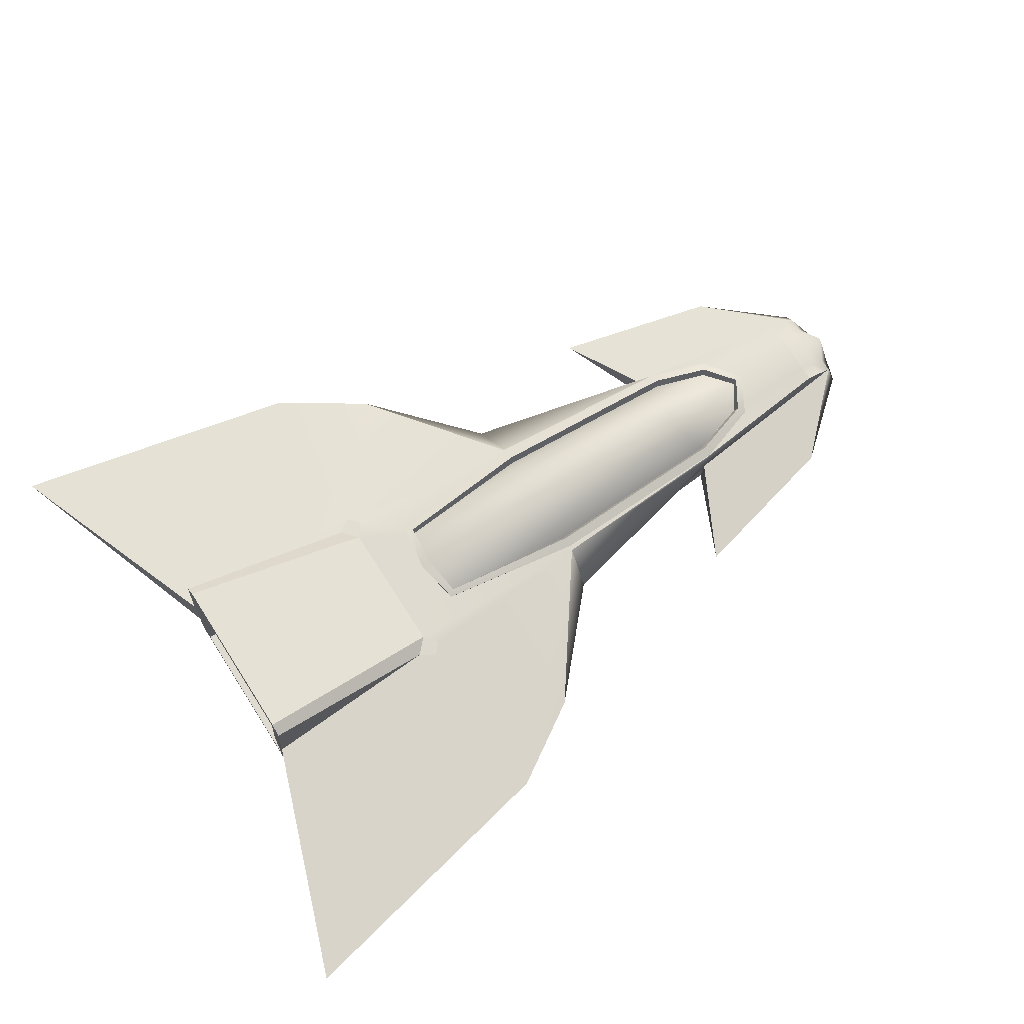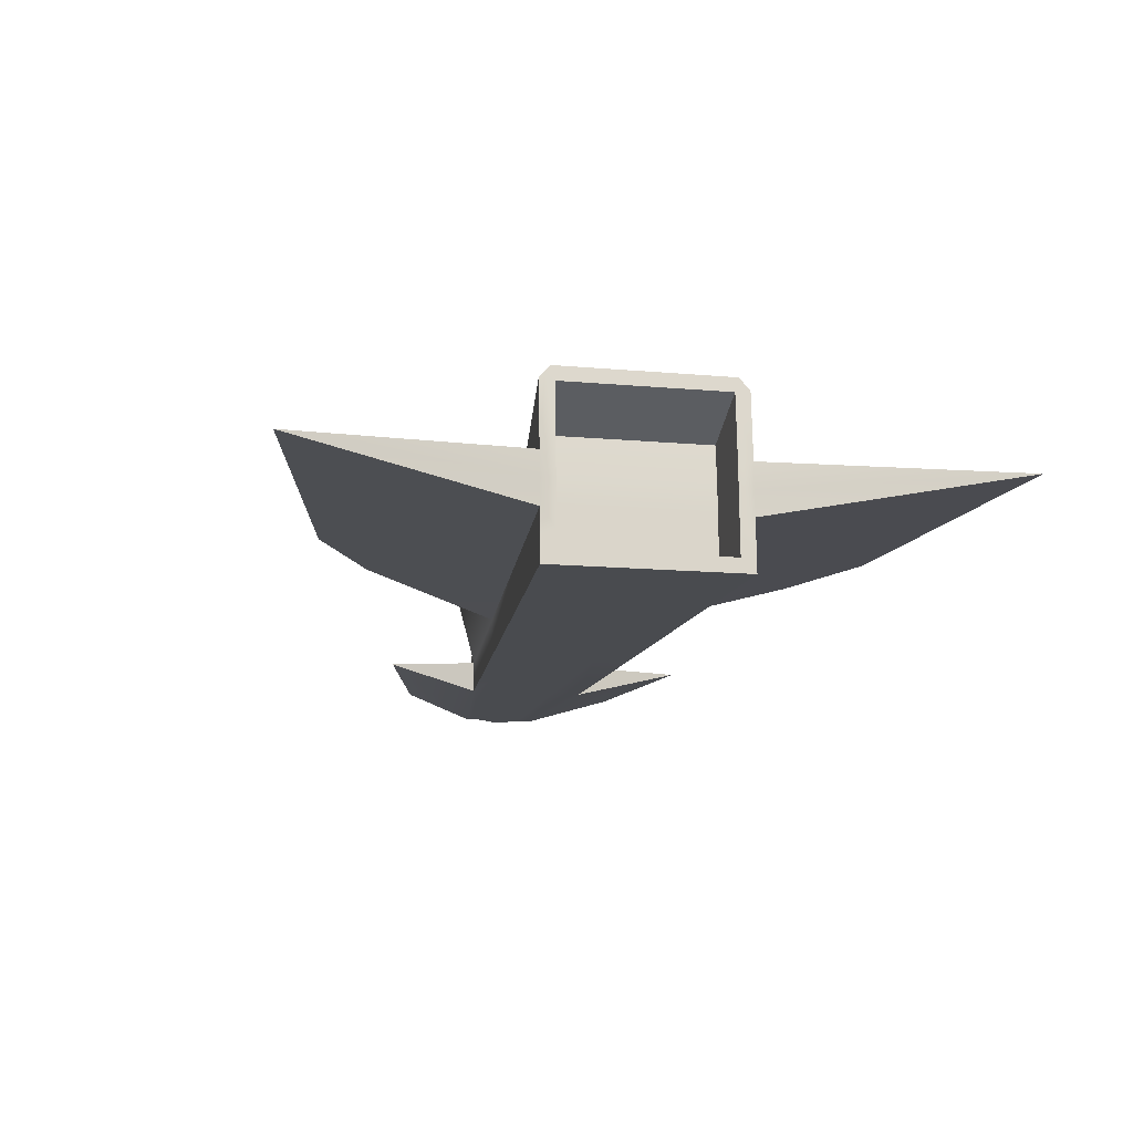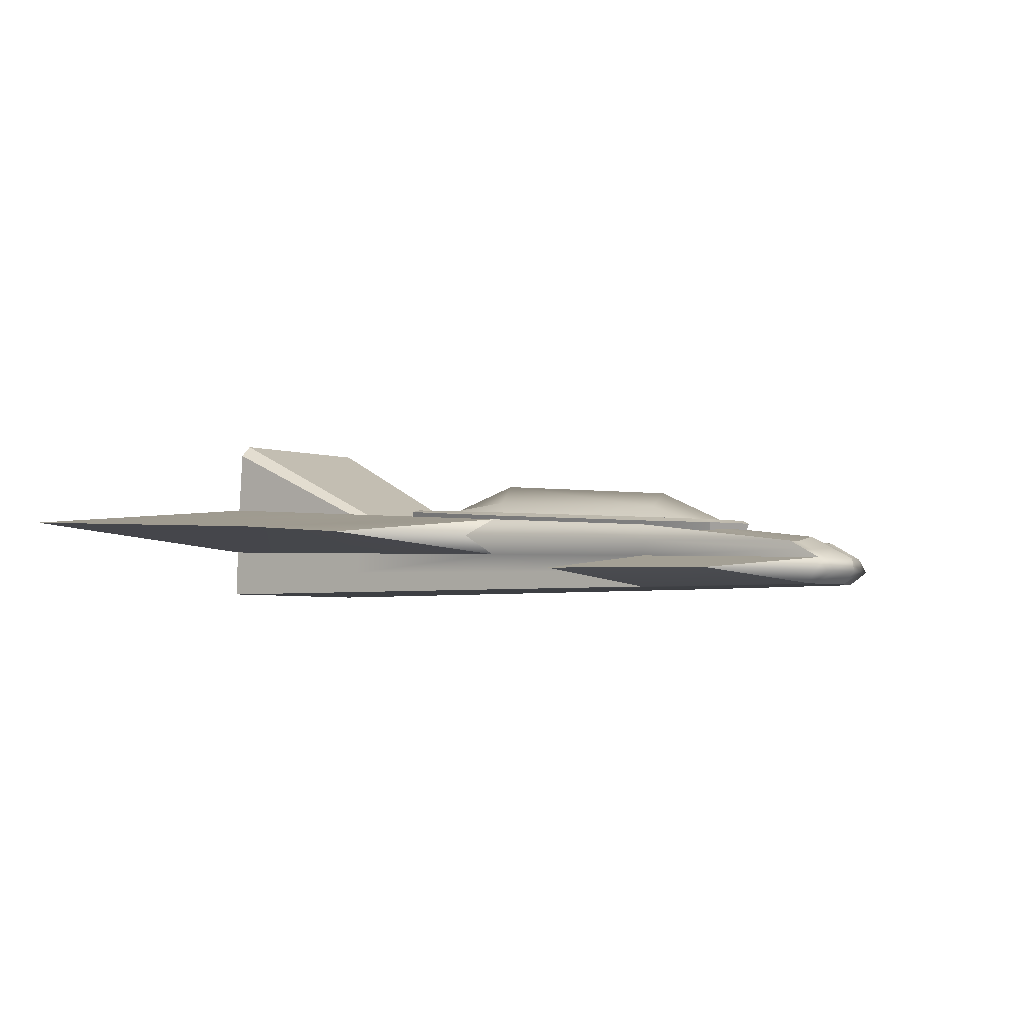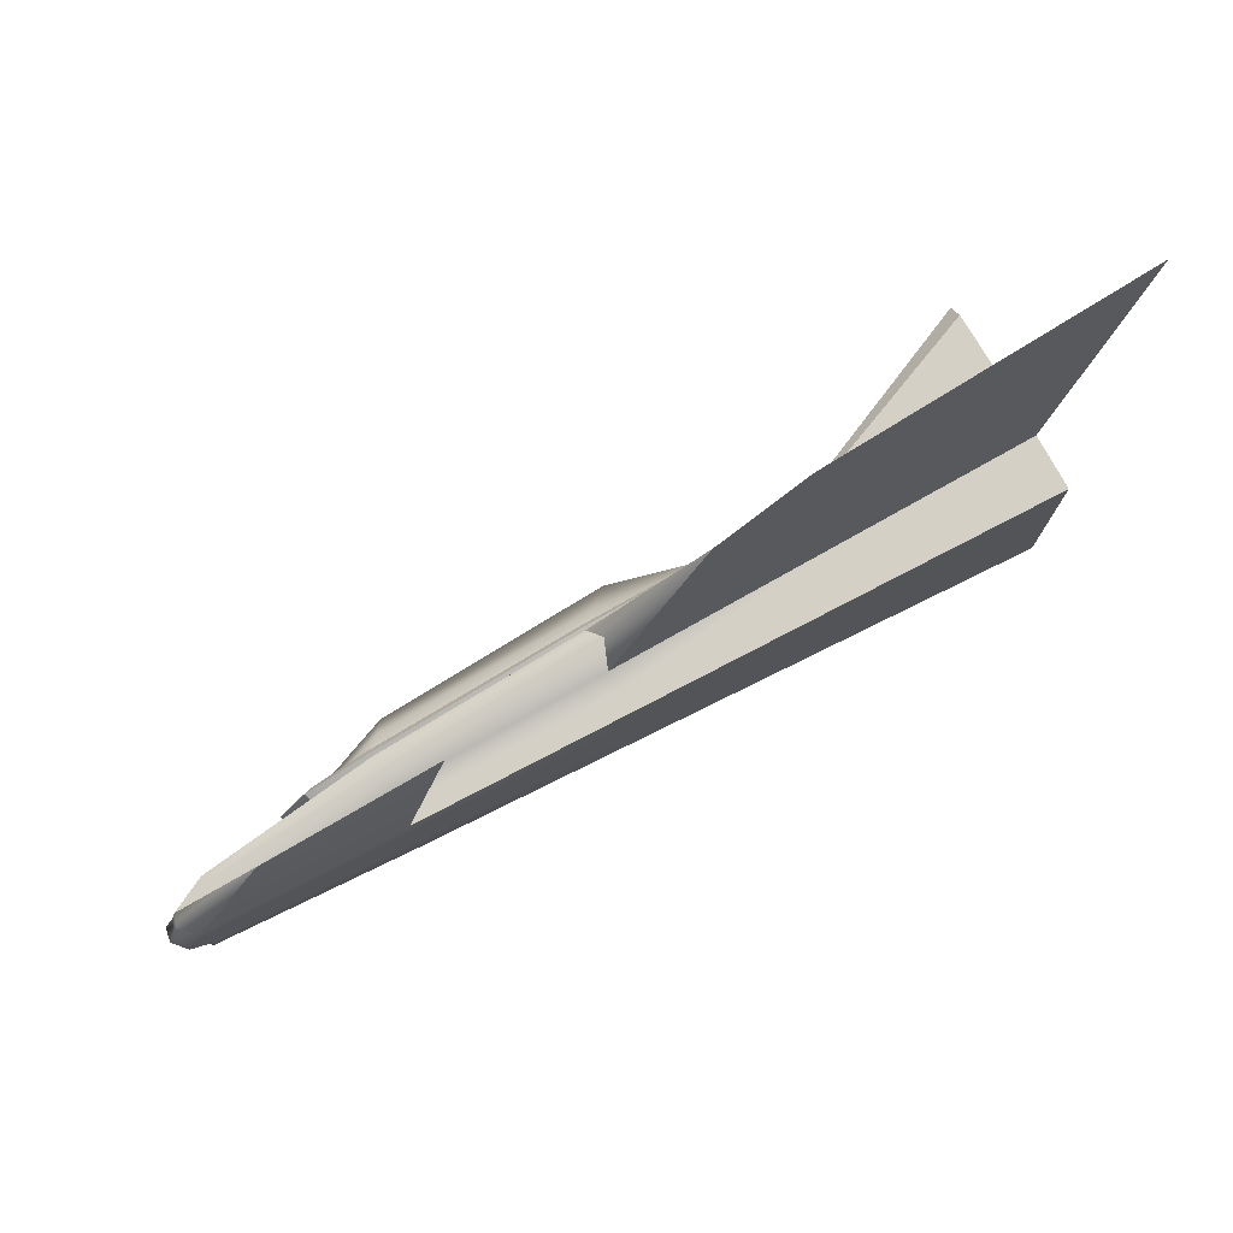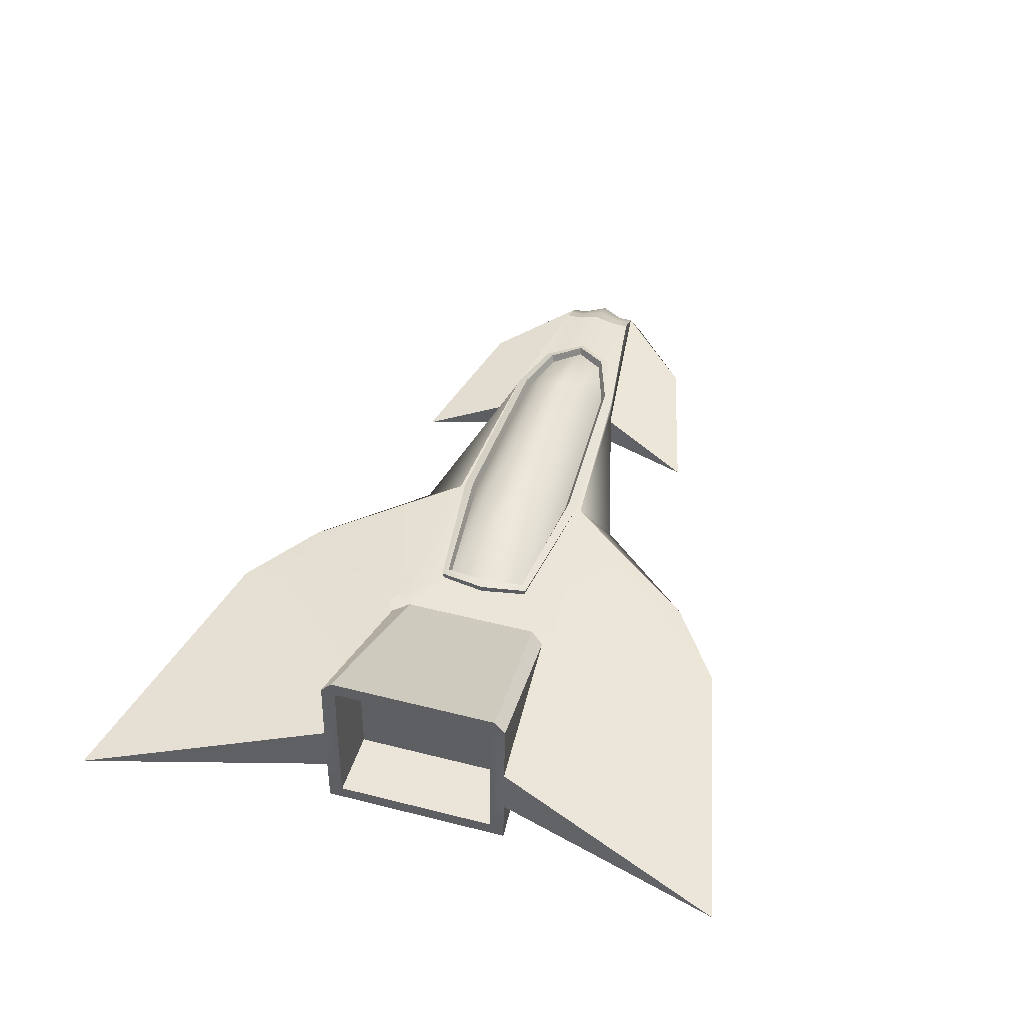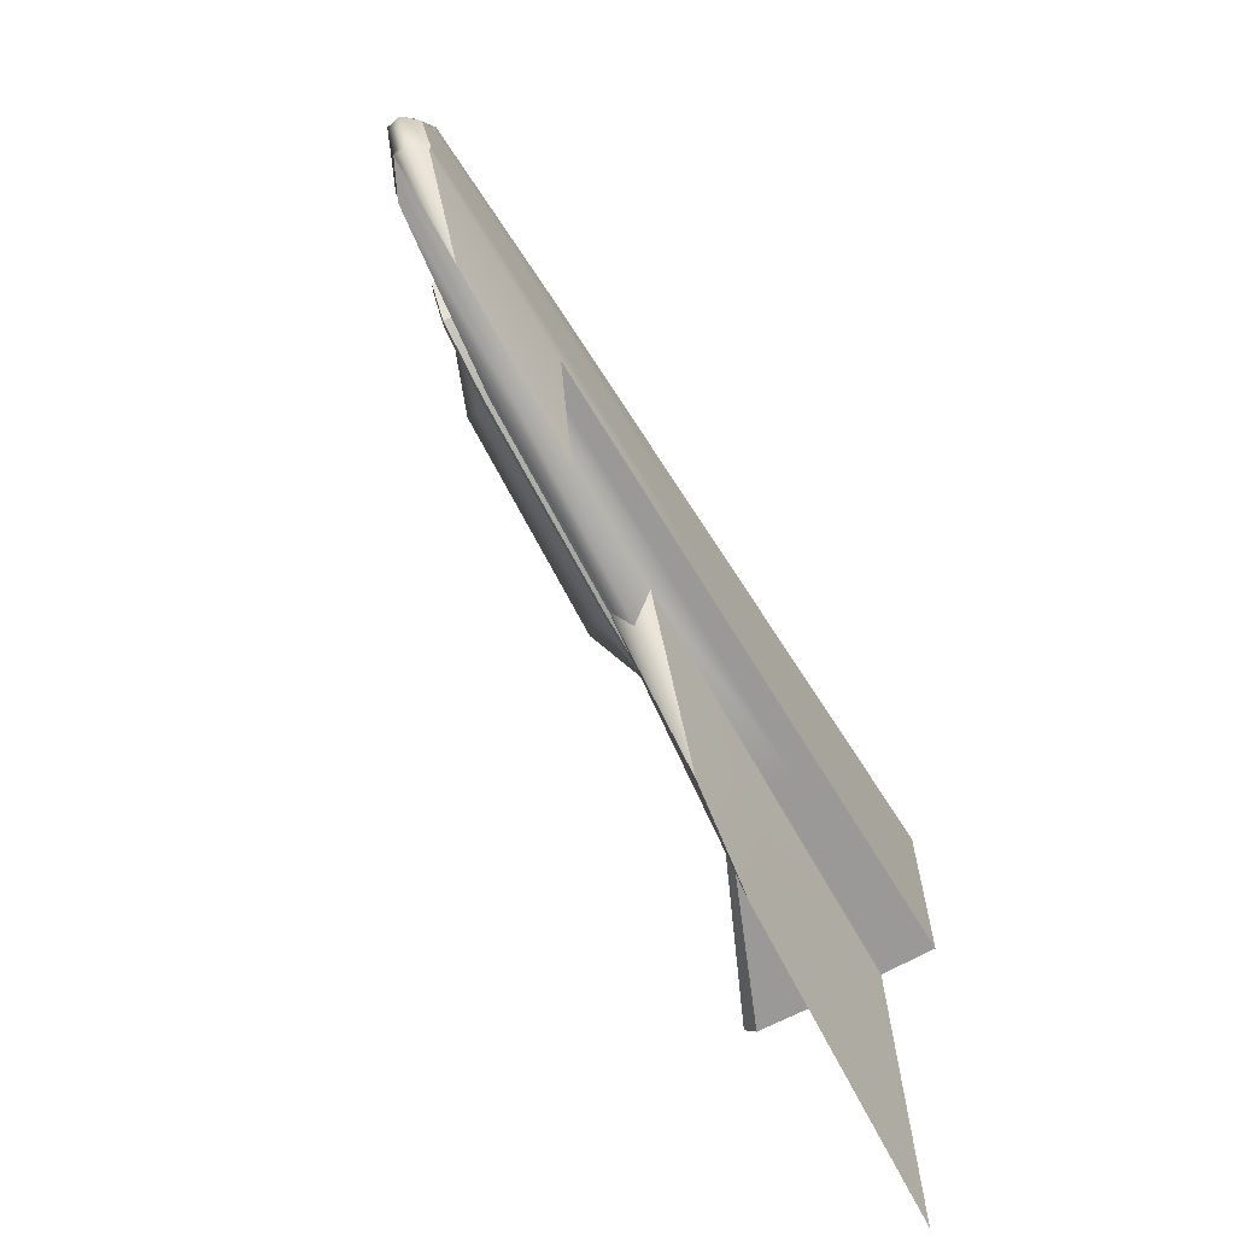
<metadata>
{"format":"obj","ext":"obj","renderer":"f3d","projection":"perspective","resolution":1024,"background":"white","views":[{"elev":72.7,"azim":147.2,"up":"+Y"},{"elev":-13.7,"azim":78.7,"up":"+Y"},{"elev":-4.1,"azim":-139.0,"up":"+Y"},{"elev":77.1,"azim":-26.7,"up":"+Z"},{"elev":47.4,"azim":106.1,"up":"+Y"},{"elev":-66.2,"azim":-58.2,"up":"+Z"}]}
</metadata>
<code>
g default
v -13.39 4.118 1.347
v 13.84 4.2 3.33
v -12.66 5.601 1.35
v 13.71 7.777 3.33
v -12.66 5.601 -1.35
v 13.71 7.777 -3.33
v -13.39 4.118 -1.347
v 13.84 4.2 -3.33
v -12.66 5.601 -0.8325
v -13.39 4.118 -0.8325
v 13.84 4.2 -1.665
v -12.67 5.791 0
v -13.94 4.098 0
v 13.84 4.2 0
v -12.66 5.601 0.8325
v -13.39 4.118 0.8325
v 13.84 4.2 1.665
v 6.944 4.176 -2.914
v 6.944 4.176 -1.457
v 6.944 4.176 0
v 6.944 4.176 1.457
v 6.944 4.176 2.914
v 6.832 7.306 1.457
v 6.832 7.306 0
v 6.832 7.306 -1.457
v 0.04812 4.153 -2.497
v 0.04812 4.153 -1.249
v 0.04812 4.153 0
v 0.04812 4.153 1.249
v 0.04812 4.153 2.497
v -0.04813 6.836 2.497
v 0.5839 7.57 1.249
v 1.235 8.303 0
v 0.5839 7.57 -1.249
v -0.04813 6.836 -2.497
v -6.848 4.129 -2.081
v -6.848 4.129 -1.041
v -6.848 4.129 0
v -6.848 4.129 1.041
v -6.848 4.129 2.081
v -6.928 6.365 2.081
v -6.559 7.09 1.041
v -6.267 7.654 0
v -6.559 7.09 -1.041
v -6.928 6.365 -2.081
v -13.78 5 -1.321
v -13.78 5 -0.8325
v -14.29 4.982 0
v -13.78 5 0.8325
v -13.78 5 1.321
v -6.888 5.247 2.081
v -1e-06 5.494 2.497
v 6.888 5.741 2.914
v 13.78 5.988 3.33
v 13.78 5.988 -3.33
v 6.888 5.741 -2.914
v -1e-06 5.494 -2.497
v -6.888 5.247 -2.081
v -9.683 6.176 0
v -8.84 6.234 0.9828
v -6.928 6.365 1.554
v -0.04813 6.836 1.855
v 4.88 7.173 1.398
v 5.006 7.181 0
v 4.847 7.166 -1.393
v -0.04813 6.836 -1.884
v -6.928 6.365 -1.637
v -9.037 6.221 -0.9768
v -11 4.652 4.063
v -5.224 4.747 5.458
v -5.224 4.747 -5.458
v -11 4.652 -4.063
v 6.48 6.51 9.288
v 16.71 6.989 11.42
v 3.503 6.291 7.405
v 6.48 6.51 -9.288
v 16.71 6.989 -11.42
v 3.503 6.291 -7.405
v 13.52 10.52 1.665
v 13.52 10.52 0
v 13.52 10.52 -1.665
v 13.78 5.988 2.83
v 13.71 7.777 2.83
v 13.78 5.988 -2.83
v 13.71 7.777 -2.83
v 13.82 4.7 1.665
v 13.82 4.7 2.83
v 13.82 4.7 0
v 13.82 4.7 -1.665
v 13.82 4.7 -2.83
v 13.56 10.02 1.665
v 13.56 10.02 2.83
v 13.56 10.02 0
v 13.56 10.02 -1.665
v 13.56 10.02 -2.83
v 11.38 5.843 2.83
v 11.38 5.843 1.665
v 11.32 7.555 1.665
v 11.32 7.633 2.83
v 11.38 5.843 -1.665
v 11.32 7.555 -1.665
v 11.38 5.844 -2.83
v 11.32 7.555 -2.83
v 11.38 5.843 0
v 11.32 7.555 0
v 11.43 4.554 1.665
v 11.43 4.554 2.83
v 11.43 4.554 0
v 11.43 4.554 -1.665
v 11.43 4.554 -2.83
v 11.2 9.011 1.665
v 11.2 9.011 2.83
v 11.2 9.011 0
v 11.2 9.011 -1.665
v 11.2 9.011 -2.83
v 0.2134 6.173 -3.794
v -6.908 5.806 -2.081
v -13.22 5.301 -1.335
v -13.22 5.301 -0.8325
v -13.48 5.386 0
v -13.22 5.301 0.8325
v -13.22 5.301 1.335
v -6.908 5.806 2.081
v 0.2134 6.173 3.794
v 13.74 6.883 3.33
v 13.74 6.883 2.83
v 11.35 6.738 2.83
v 11.35 6.699 1.665
v 11.35 6.699 0
v 11.35 6.699 -1.665
v 11.35 6.699 -2.83
v 13.74 6.883 -2.83
v 13.74 6.883 -3.33
v -13.85 4.55 1.657
v -14.1 4.541 0.8325
v -14.36 4.531 0
v -14.1 4.541 -0.8325
v -13.85 4.55 -1.657
v -6.868 4.688 -2.081
v 0.02406 4.823 -2.497
v 6.916 4.959 -2.914
v 13.81 5.094 -3.33
v 13.8 5.344 -2.83
v 11.4 5.199 -2.83
v 11.4 5.198 -1.665
v 11.4 5.198 0
v 11.4 5.198 1.665
v 11.4 5.198 2.83
v 13.8 5.344 2.83
v 13.81 5.094 3.33
v 6.916 4.959 2.914
v 0.02406 4.823 2.497
v -6.868 4.688 2.081
v 6.832 7.306 2.411
v 6.454 7.28 2.891
v 6.811 7.259 3.29
v 7.332 7.34 2.944
v 13.54 10.32 3.13
v 13.52 10.52 2.952
v 13.55 10.11 3.33
v 7.332 7.34 -2.944
v 6.811 7.259 -3.29
v 6.454 7.28 -2.891
v 6.832 7.306 -2.411
v 13.54 10.32 -3.13
v 13.55 10.11 -3.33
v 13.52 10.52 -2.952
v -9.776 6.473 0.006412
v -8.916 6.52 1.083
v -6.971 6.646 1.691
v -0.06412 7.12 1.99
v 4.887 7.472 1.469
v 5.027 7.496 -0.001074
v 4.855 7.466 -1.463
v -0.06316 7.122 -2.015
v -6.971 6.649 -1.767
v -9.114 6.509 -1.067
v -10.05 6.359 0.02306
v -9.093 6.387 1.349
v -7.017 6.492 2.011
v -0.04376 6.982 2.321
v 5.088 7.403 1.654
v 5.385 7.475 -0.004923
v 5.057 7.398 -1.653
v -0.04087 6.99 -2.348
v -7.019 6.503 -2.089
v -9.307 6.383 -1.318
v -9.914 6.006 0.01456
v -8.992 6.034 1.23
v -6.969 6.138 1.858
v -0.02275 6.626 2.169
v 5.066 7.031 1.567
v 5.331 7.091 -0.003909
v 5.036 7.025 -1.567
v -0.02093 6.631 -2.201
v -6.97 6.146 -1.944
v -9.202 6.028 -1.21
g pCube1
f 122 123 41 3
f 60 61 42
f 5 45 117 118
f 16 39 40 1
f 127 128 98 99
f 121 122 3 15
f 118 119 9 5
f 7 36 37 10
f 101 130 131 103
f 67 68 44
f 119 120 12 9
f 10 37 38 13
f 105 129 130 101
f 68 59 43 44
f 120 121 15 12
f 13 38 39 16
f 98 128 129 105
f 59 60 42 43
f 18 8 11 19
f 20 19 11 14
f 21 20 14 17
f 22 21 17 2
f 23 154 159 79
f 24 23 79 80
f 25 24 80 81
f 167 164 25 81
f 26 18 19 27
f 28 27 19 20
f 29 28 20 21
f 30 29 21 22
f 32 62 63
f 33 32 63 64
f 34 33 64 65
f 65 66 34
f 36 26 27 37
f 38 37 27 28
f 39 38 28 29
f 40 39 29 30
f 41 123 124 31
f 42 61 62 32
f 43 42 32 33
f 44 43 33 34
f 66 67 44 34
f 117 45 35 116
f 7 10 137 138
f 10 13 136 137
f 13 16 135 136
f 16 1 134 135
f 152 153 40 30
f 151 152 30 22
f 150 151 22 2
f 107 106 147 148
f 146 147 106 108
f 145 146 108 109
f 144 145 109 110
f 18 141 142 8
f 26 140 141 18
f 36 139 140 26
f 15 60 59 12
f 3 41 61 60 15
f 62 61 41 31
f 63 62 31 155 154 23
f 64 63 23 24
f 65 64 24 25
f 35 66 65 25 164 163
f 45 67 66 35
f 9 68 67 45 5
f 12 59 68 9
f 1 40 70 69
f 40 153 70
f 51 50 69 70
f 134 1 69
f 46 58 71 72
f 139 36 71
f 36 7 72 71
f 7 138 72
f 53 54 74 73
f 125 4 74
f 4 157 156 73 74
f 31 124 75
f 52 53 73 75
f 6 133 77
f 55 56 76 77
f 116 35 78
f 35 163 162 76 78
f 56 57 78 76
f 160 157 4
f 99 98 111 112
f 98 105 113 111
f 105 101 114 113
f 101 103 115 114
f 6 161 166
f 4 125 126 83
f 133 6 85 132
f 2 17 86 87
f 150 2 87 149
f 17 14 88 86
f 14 11 89 88
f 11 8 90 89
f 8 142 143 90
f 79 159 158 92 91
f 80 79 91 93
f 81 80 93 94
f 6 166 165 95 85
f 83 126 127 99
f 132 85 103 131
f 87 86 106 107
f 149 87 107 148
f 86 88 108 106
f 88 89 109 108
f 89 90 110 109
f 90 143 144 110
f 91 92 112 111
f 92 83 99 112
f 93 91 111 113
f 94 93 113 114
f 85 95 115 103
f 95 94 114 115
f 57 116 78
f 58 117 116 57
f 118 117 58 46
f 46 47 119 118
f 47 48 120 119
f 48 49 121 120
f 49 50 122 121
f 50 51 123 122
f 124 123 51 52
f 75 124 52
f 54 125 74
f 126 125 54 82
f 127 126 82 96
f 96 97 128 127
f 129 128 97 104
f 130 129 104 100
f 131 130 100 102
f 84 132 131 102
f 55 133 132 84
f 77 133 55
f 50 134 69
f 135 134 50 49
f 136 135 49 48
f 137 136 48 47
f 138 137 47 46
f 72 138 46
f 58 139 71
f 140 139 58 57
f 141 140 57 56
f 142 141 56 55
f 143 142 55 84
f 144 143 84 102
f 102 100 145 144
f 100 104 146 145
f 104 97 147 146
f 148 147 97 96
f 82 149 148 96
f 54 150 149 82
f 54 53 151 150
f 53 52 152 151
f 52 51 153 152
f 70 153 51
f 156 155 31 75 73
f 158 160 4 83 92
f 162 161 6 77 76
f 165 167 81 94 95
f 154 157 160 159
f 161 164 167 166
f 154 155 156 157
f 158 159 160
f 161 162 163 164
f 165 166 167
f 154 155 156 157
f 161 162 163 164
f 59 168 169 60
f 60 169 170 61
f 61 170 171 62
f 62 171 172 63
f 63 172 173 64
f 64 173 174 65
f 65 174 175 66
f 66 175 176 67
f 67 176 177 68
f 68 177 168 59
f 168 178 179 169
f 169 179 180 170
f 170 180 181 171
f 171 181 182 172
f 172 182 183 173
f 173 183 184 174
f 174 184 185 175
f 175 185 186 176
f 176 186 187 177
f 177 187 178 168
f 179 178 188 189
f 180 179 189 190
f 181 180 190 191
f 182 181 191 192
f 183 182 192 193
f 184 183 193 194
f 185 184 194 195
f 186 185 195 196
f 187 186 196 197
f 178 187 197 188

</code>
